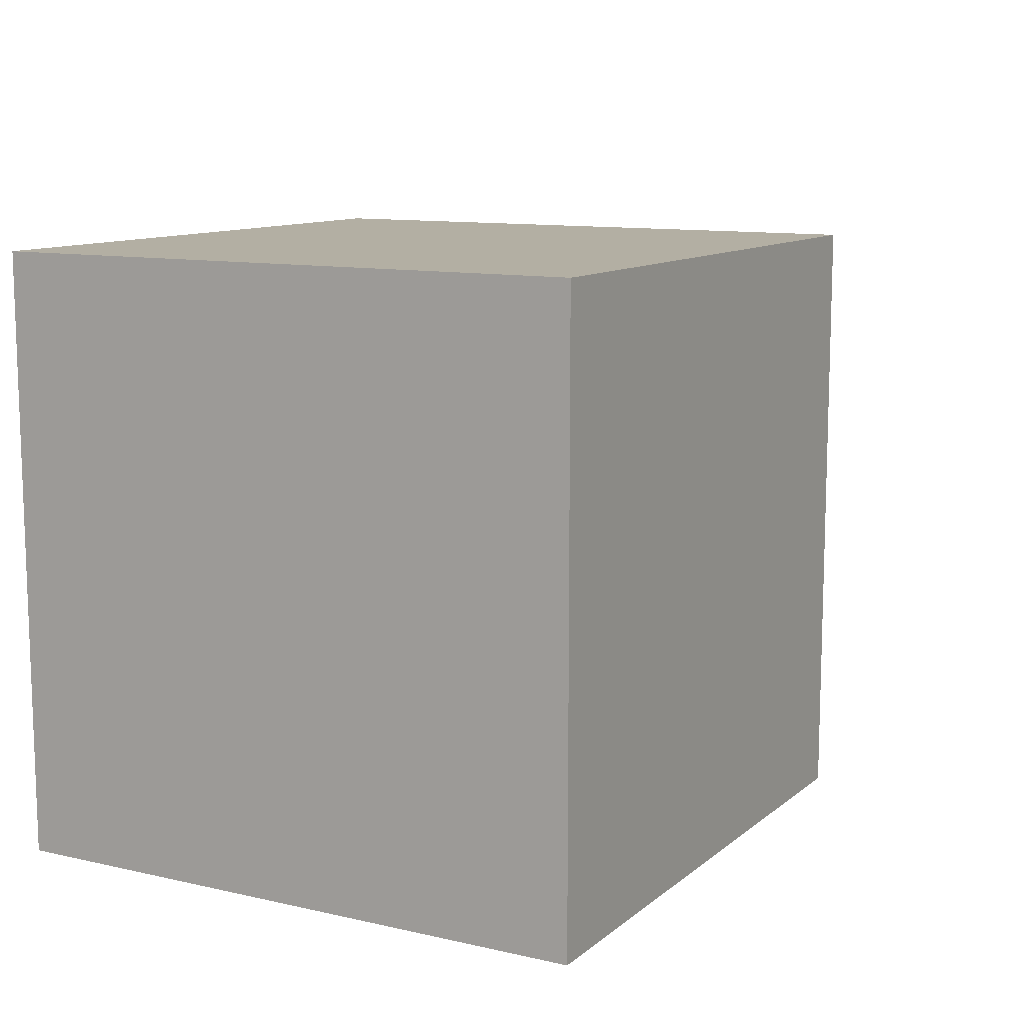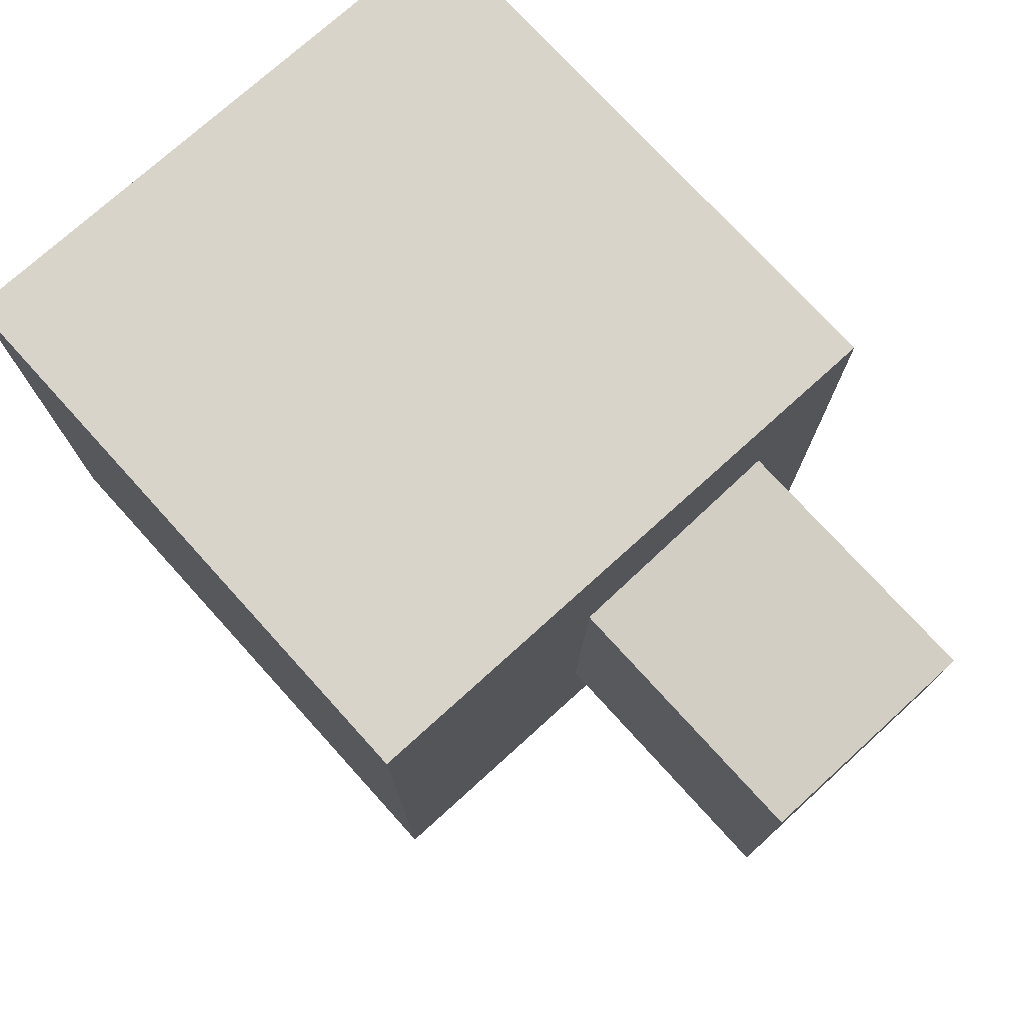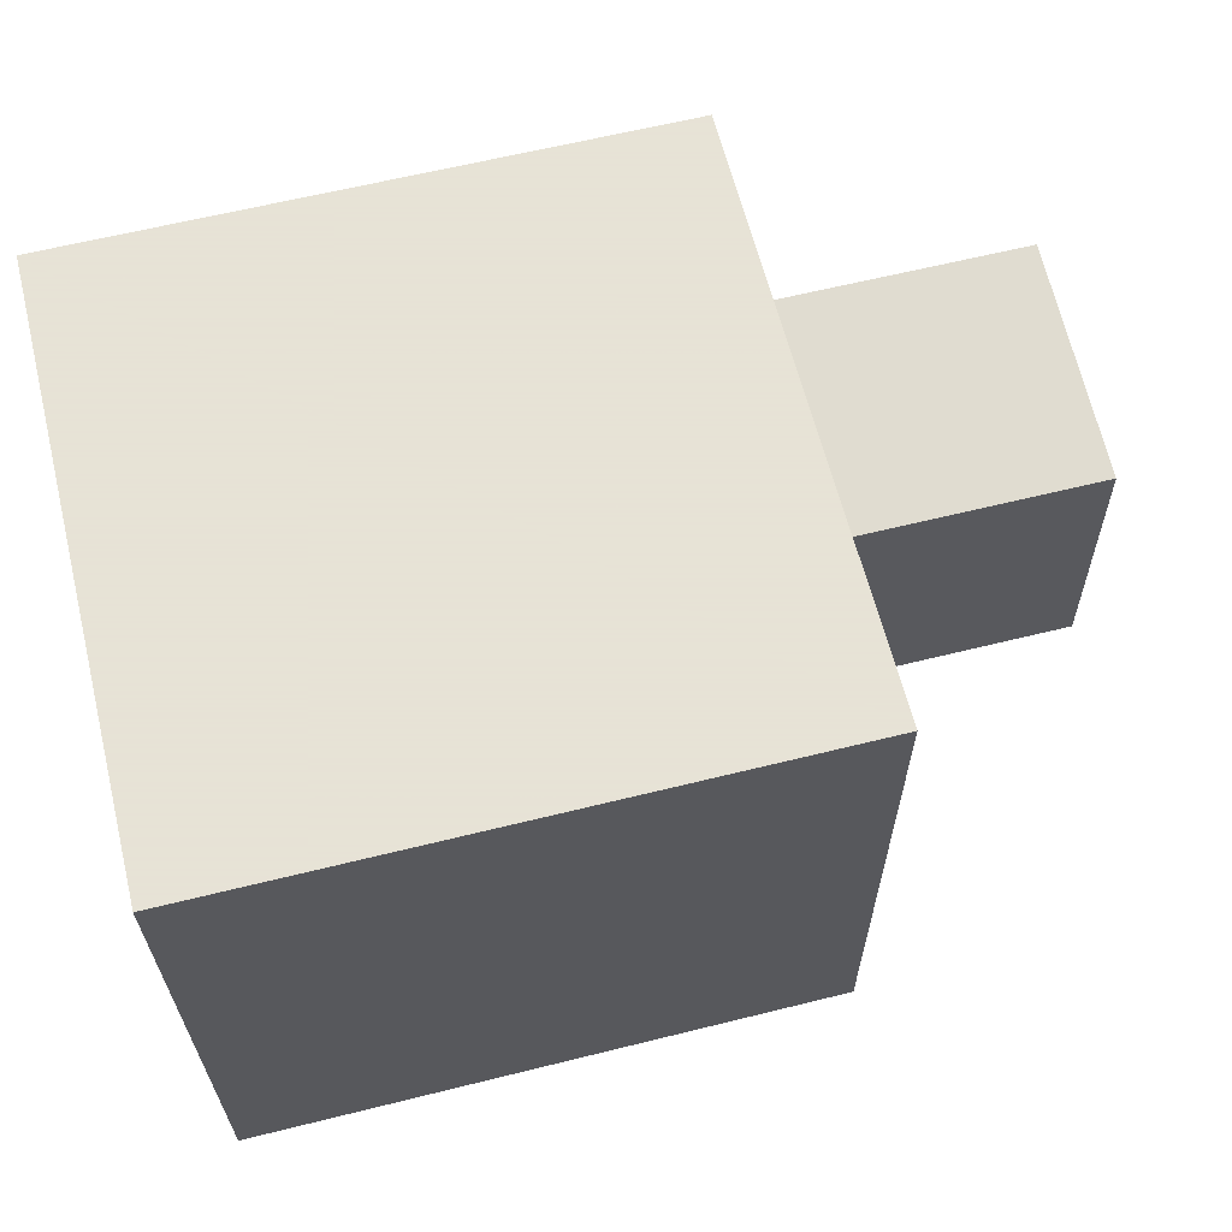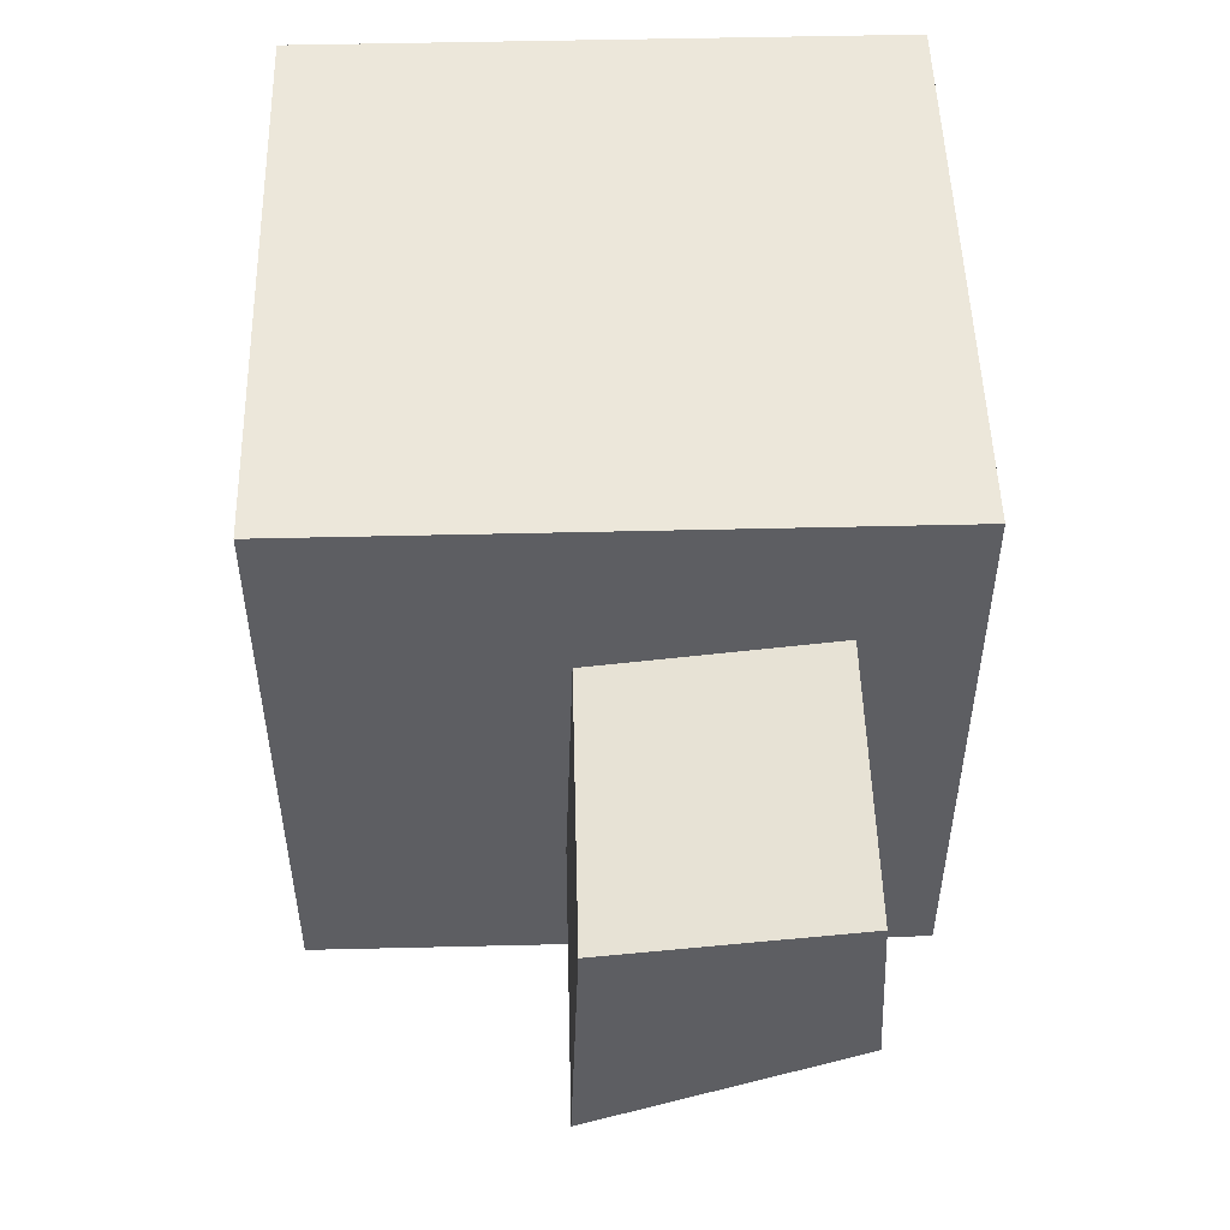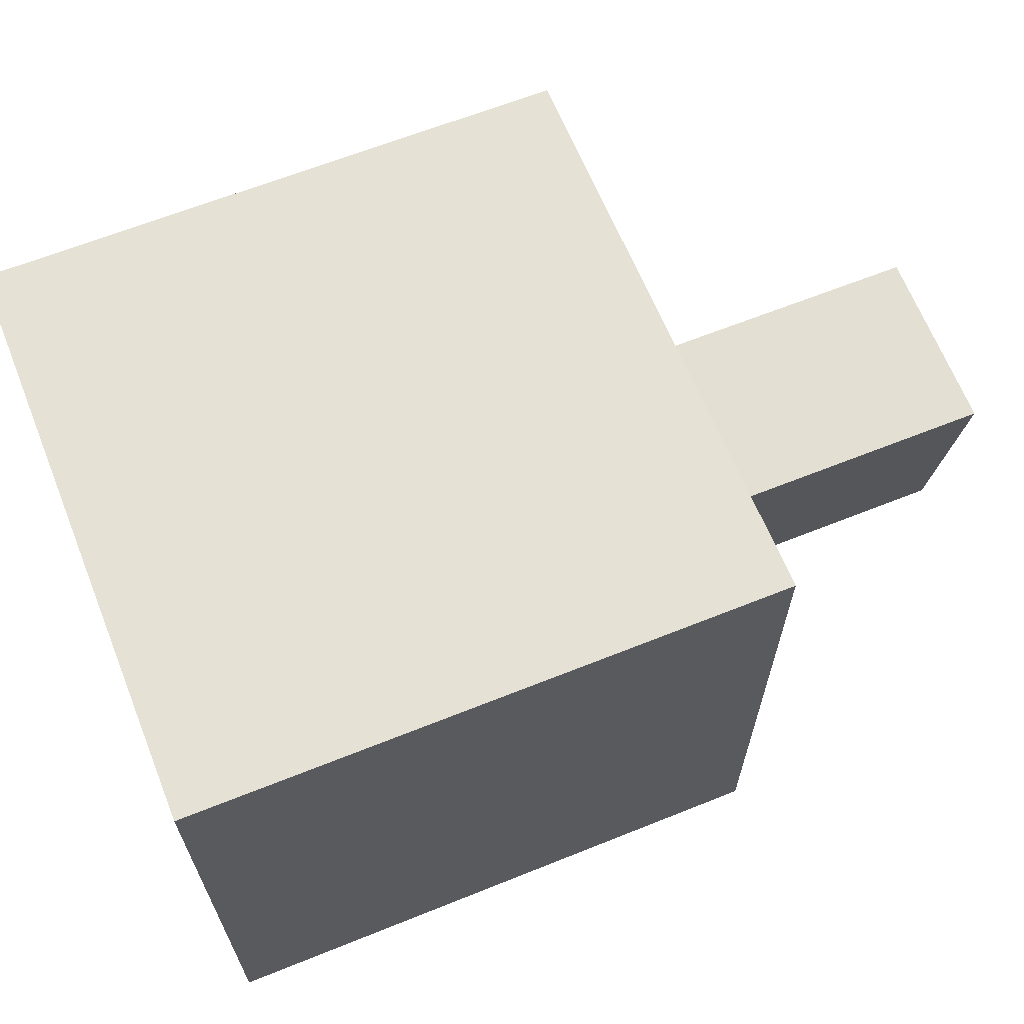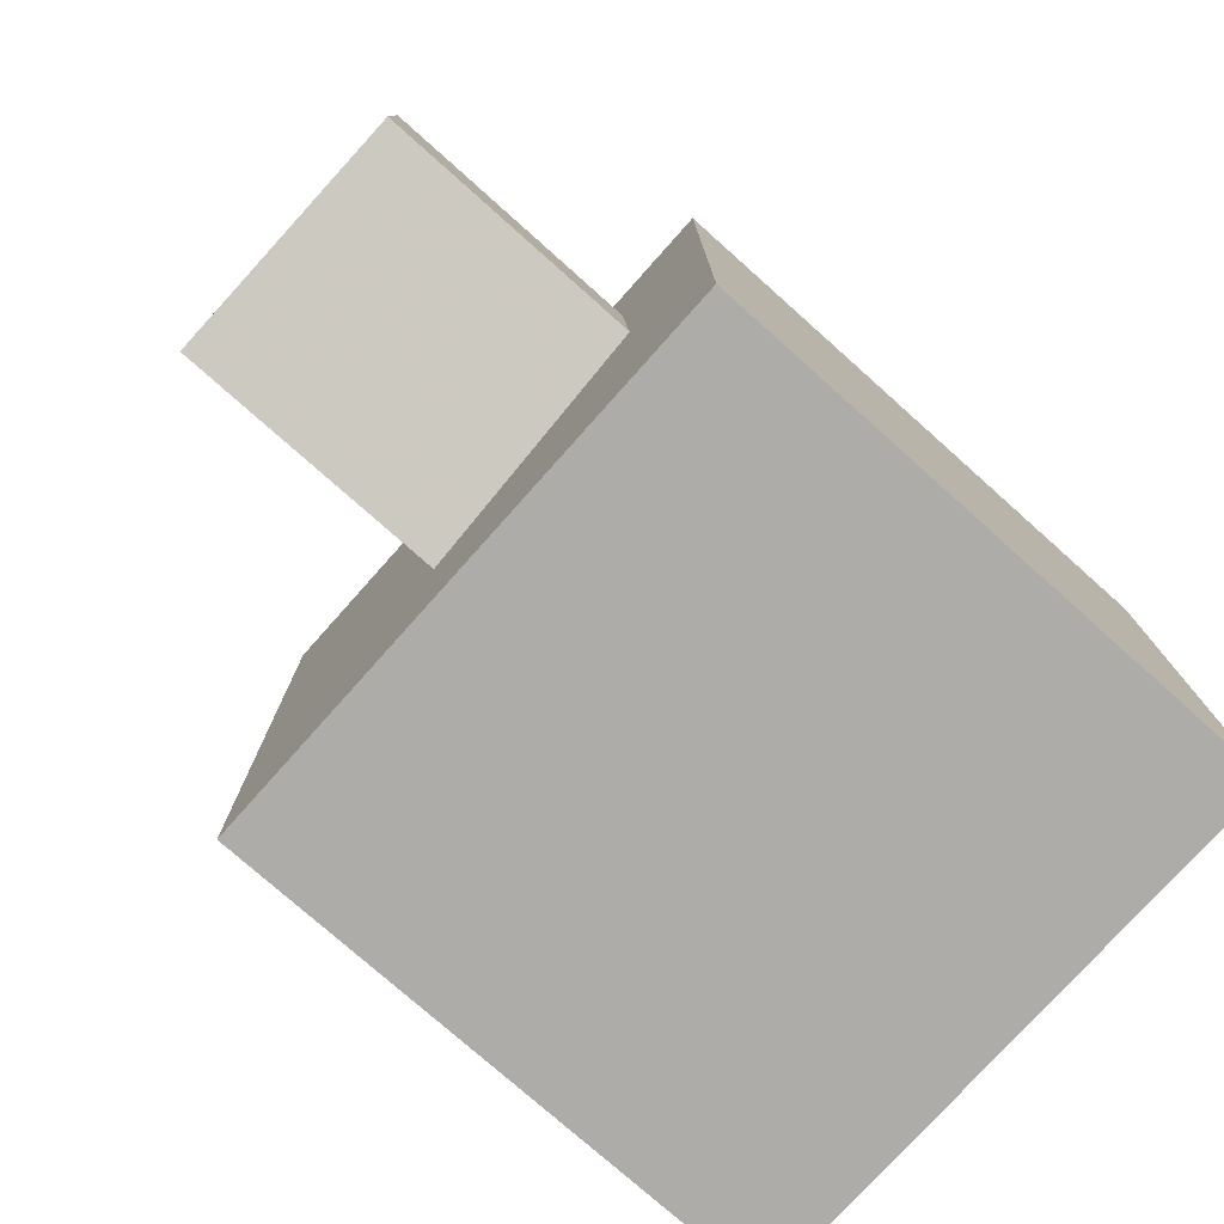
<metadata>
{"format":"obj","ext":"obj","renderer":"f3d","projection":"perspective","resolution":1024,"background":"white","views":[{"elev":11.1,"azim":-60.9,"up":"+Y"},{"elev":74.9,"azim":47.8,"up":"+Z"},{"elev":62.8,"azim":-14.1,"up":"+Z"},{"elev":50.9,"azim":88.5,"up":"+Z"},{"elev":64.5,"azim":-22.0,"up":"+Y"},{"elev":-76.6,"azim":138.3,"up":"+Z"}]}
</metadata>
<code>
v 0.4879 -0.493 -0.4654
v 0.4879 -0.493 1.535
v -1.512 -0.493 1.535
v -1.512 -0.493 -0.4654
v 0.4879 1.507 -0.4654
v 0.4879 1.507 1.535
v -1.512 1.507 1.535
v -1.512 1.507 -0.4654
v 0.4879 1.153 1.063
v 0.4879 0.3756 0.9627
v 0.4879 0.3456 0.07321
v 0.4879 1.184 0.4612
v 0.4879 -0.493 -0.4654
v 0.4879 -0.493 1.535
v -1.512 -0.493 1.535
v -1.512 -0.493 -0.4654
v 0.4879 1.507 -0.4654
v 0.4879 1.507 1.535
v -1.512 1.507 1.535
v -1.512 1.507 -0.4654
v 0.4879 1.153 1.063
v 0.4879 0.3756 0.9627
v 0.4879 0.3456 0.07321
v 0.4879 1.184 0.4612
v 0.4879 -0.493 -0.4654
v 0.4879 -0.493 1.535
v -1.512 -0.493 1.535
v -1.512 -0.493 -0.4654
v 0.4879 1.507 -0.4654
v 0.4879 1.507 1.535
v -1.512 1.507 1.535
v -1.512 1.507 -0.4654
v 0.4879 1.153 1.063
v 0.4879 0.3756 0.9627
v 0.4879 0.3456 0.07321
v 0.4879 1.184 0.4612
v 1.42 1.153 1.063
v 1.42 0.3756 0.9627
v 1.42 0.3456 0.07322
v 1.42 1.184 0.4612
f 1 4 3 2
f 5 6 7 8
f 1 11 12 9 6 5
f 2 3 7 6
f 3 4 8 7
f 5 8 4 1
f 13 16 15 14
f 11 10 9 12
f 10 11 1 2 6 9
f 17 18 19 20
f 13 23 24 21 18 17
f 14 15 19 18
f 15 16 20 19
f 17 20 16 13
f 23 22 21 24
f 22 23 13 14 18 21
f 25 26 27 28
f 29 32 31 30
f 25 29 30 33 36 35
f 26 30 31 27
f 27 31 32 28
f 29 25 28 32
f 35 36 40 39
f 34 33 30 26 25 35
f 39 40 37 38
f 33 34 38 37
f 36 33 37 40
f 34 35 39 38

</code>
